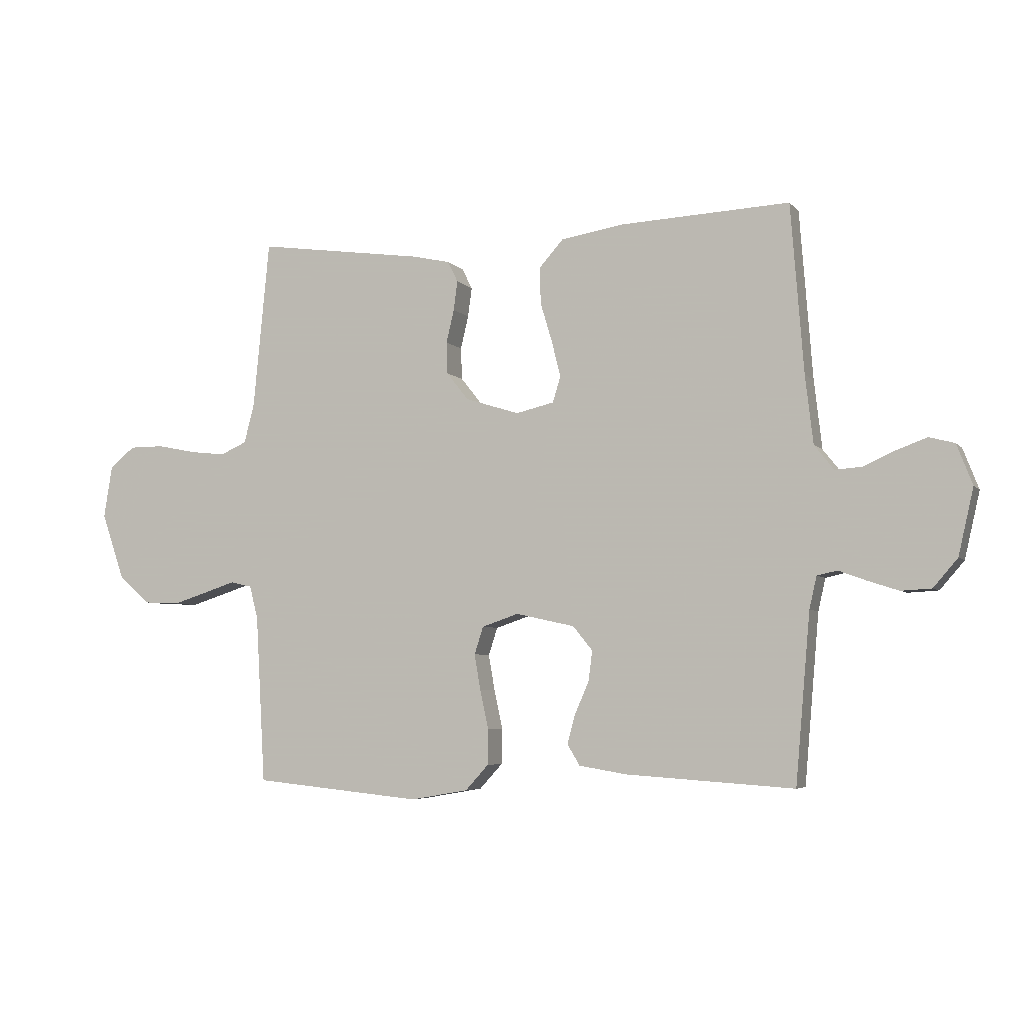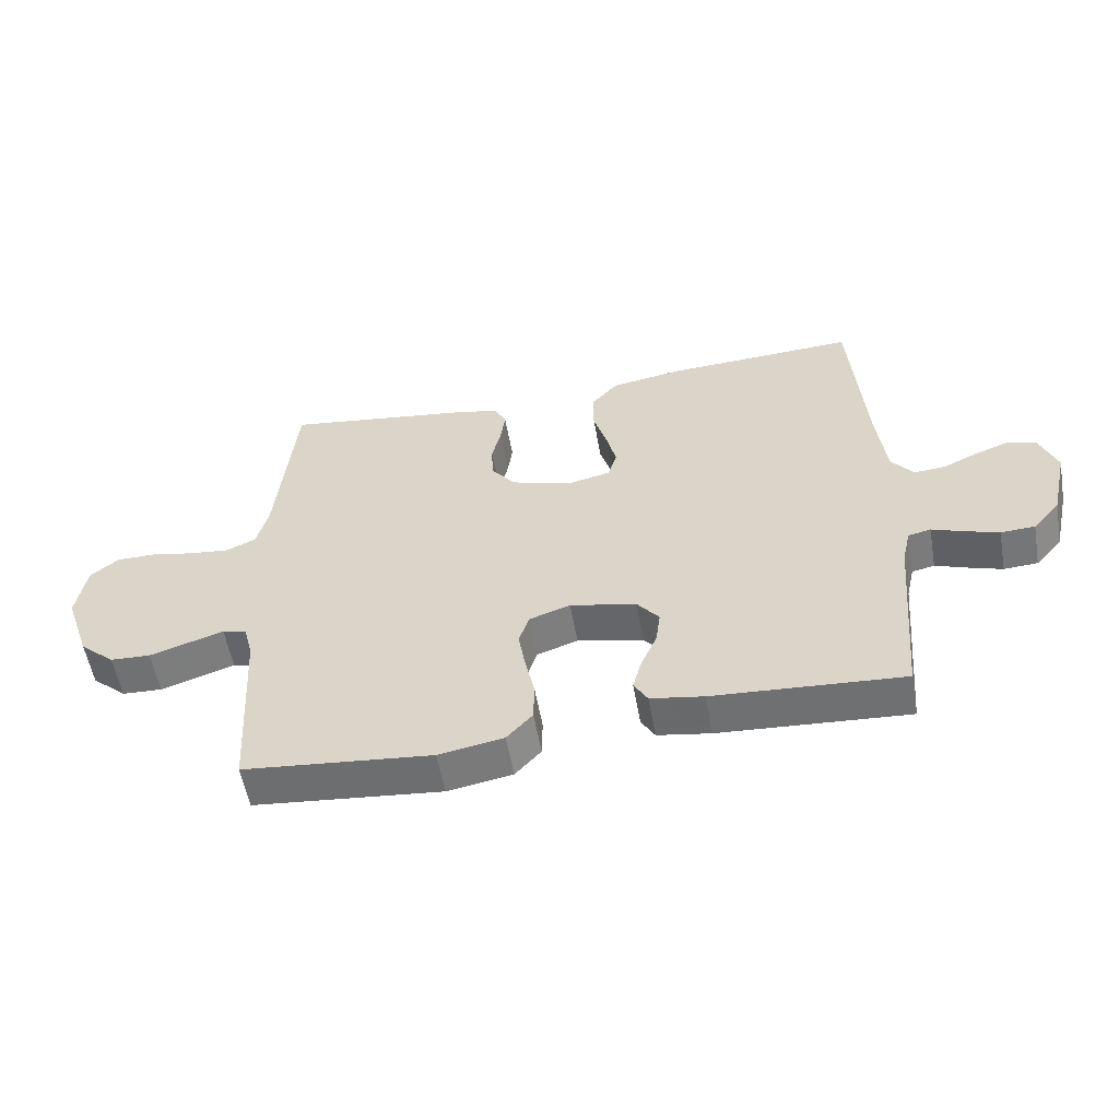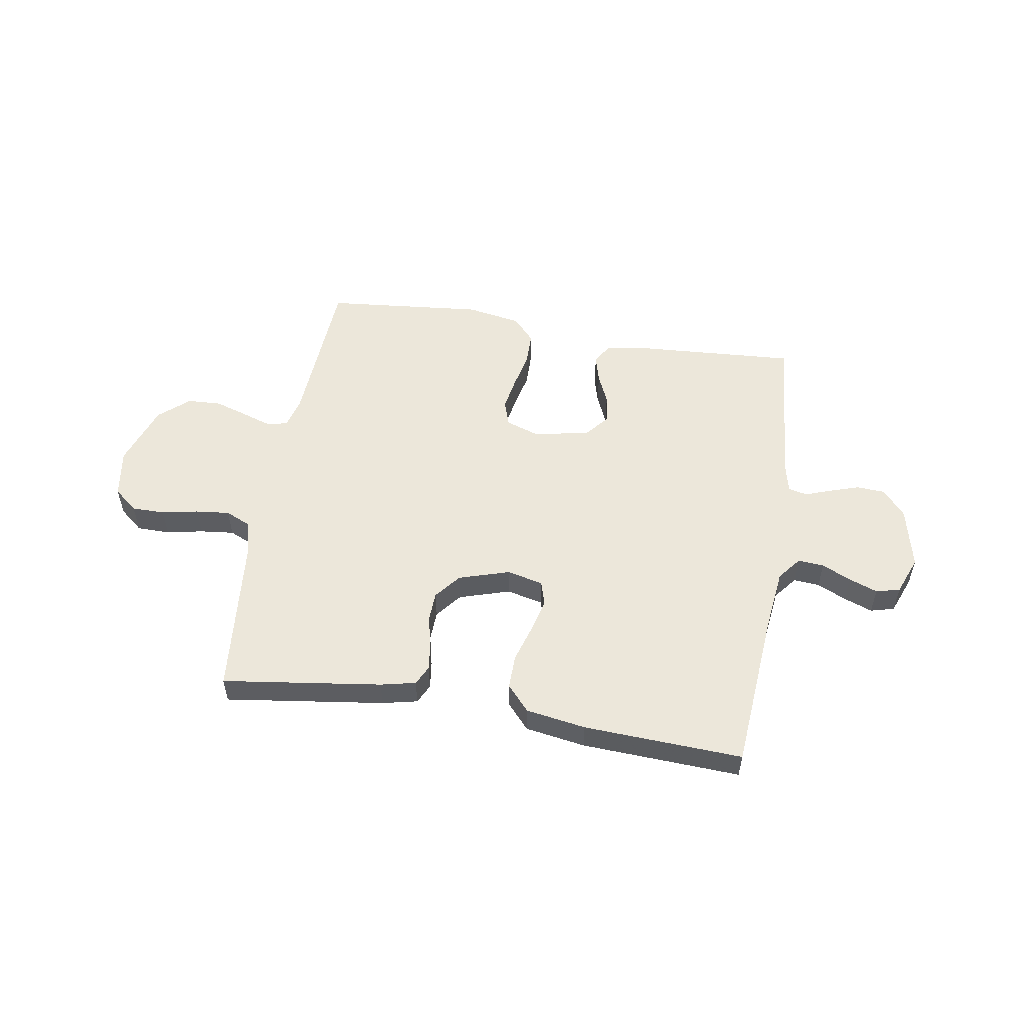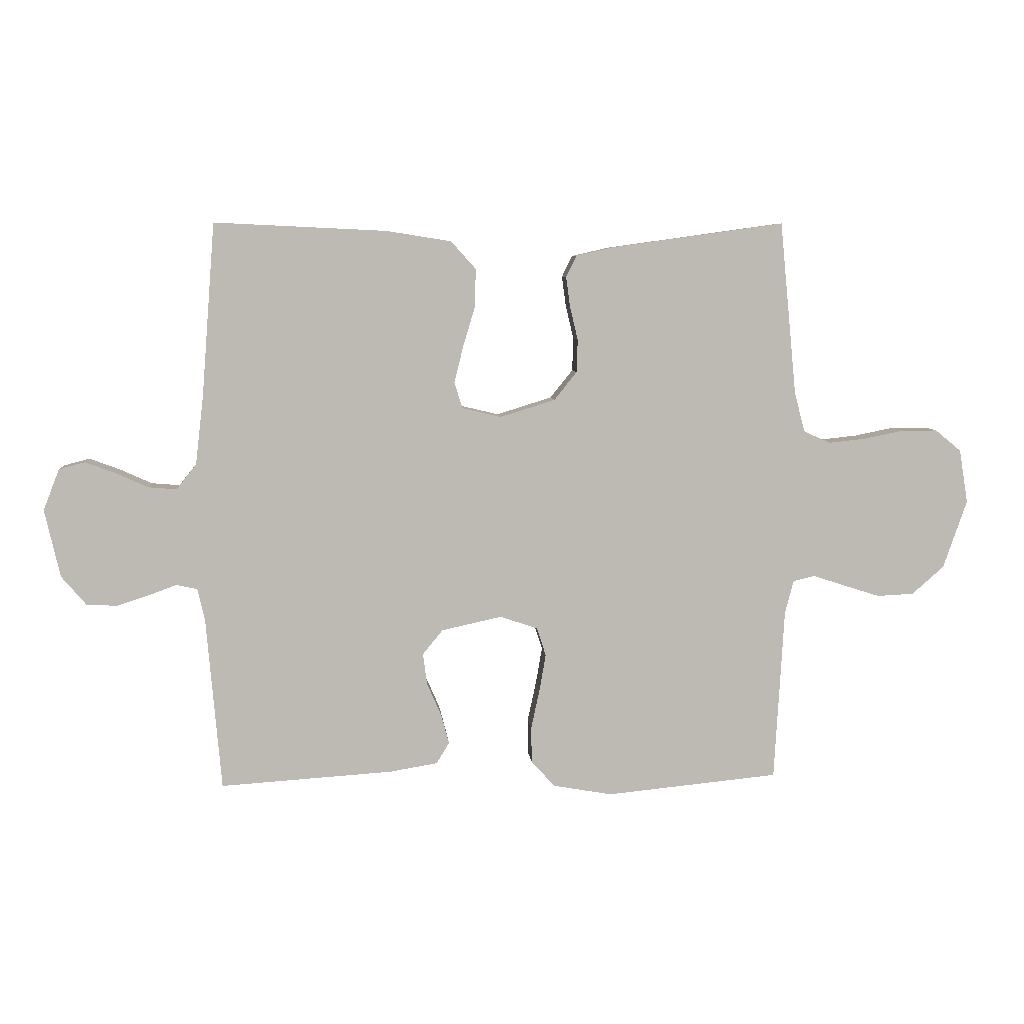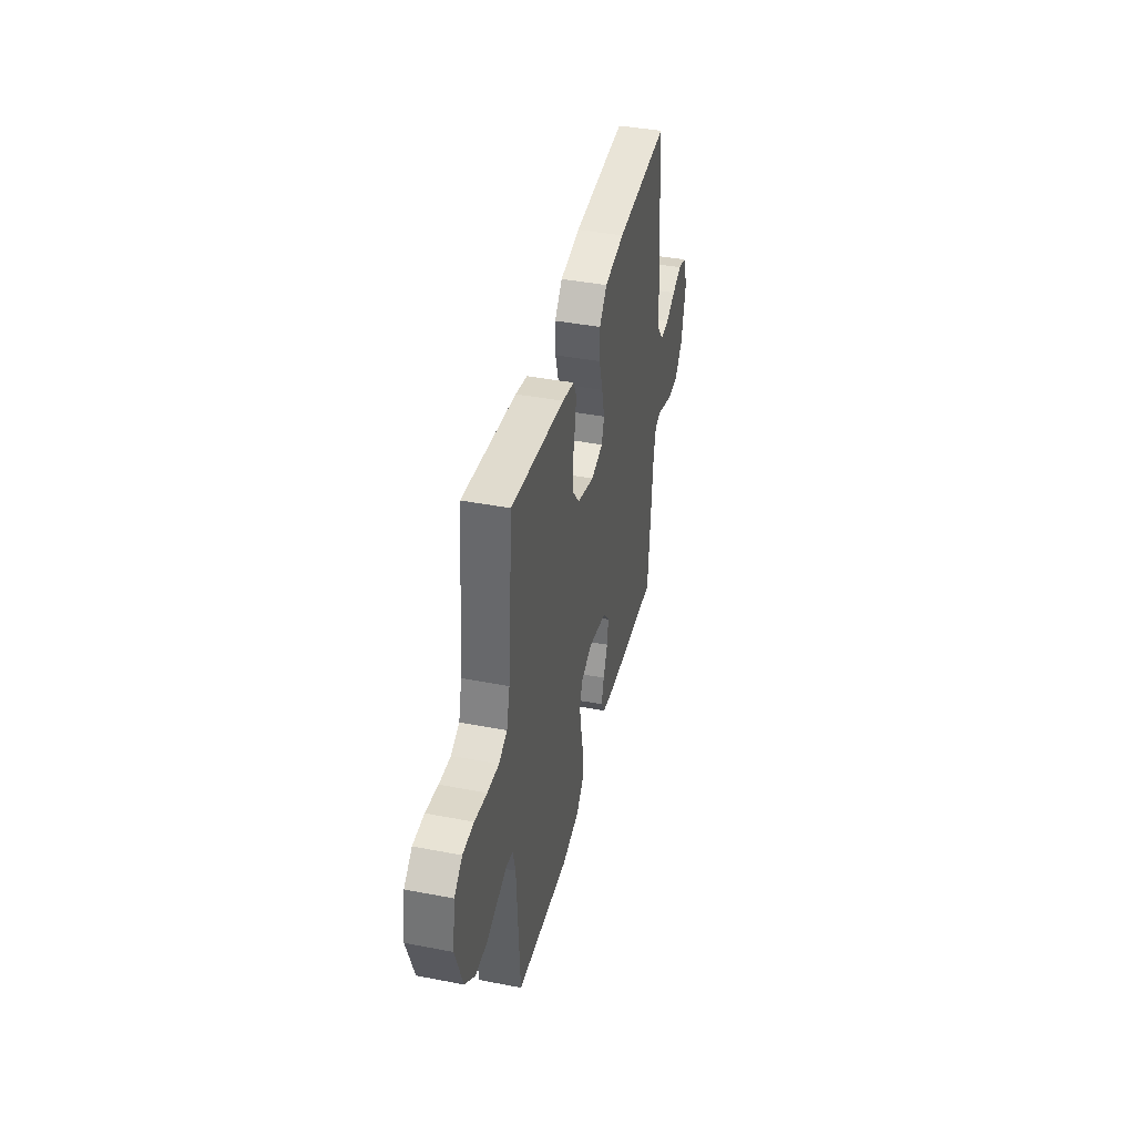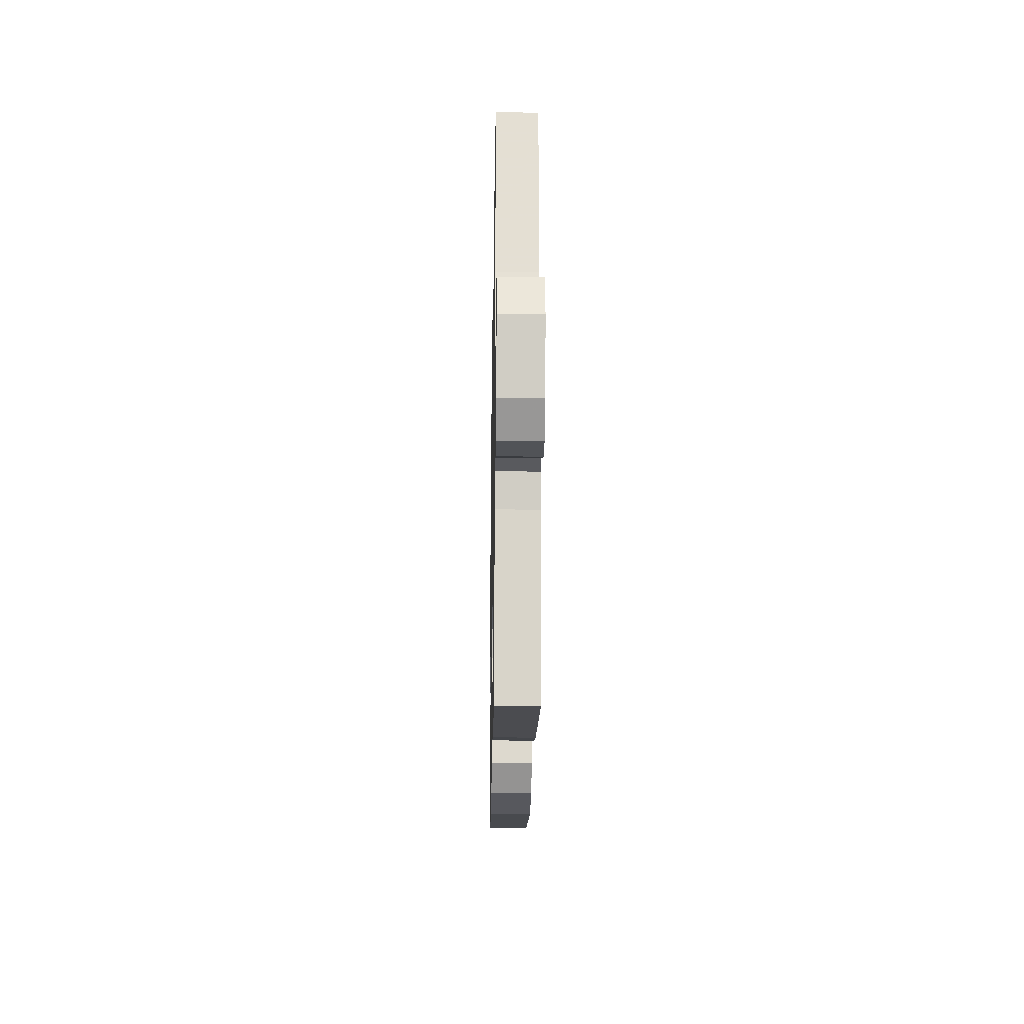
<metadata>
{"format":"obj","ext":"obj","renderer":"f3d","projection":"perspective","resolution":1024,"background":"white","views":[{"elev":-5.0,"azim":20.7,"up":"+Z"},{"elev":-55.9,"azim":10.0,"up":"+Z"},{"elev":53.7,"azim":9.5,"up":"+Y"},{"elev":6.7,"azim":175.3,"up":"+Z"},{"elev":41.0,"azim":-76.8,"up":"+Z"},{"elev":-19.0,"azim":89.1,"up":"+Z"}]}
</metadata>
<code>
v -0.5 0.07 0.5
v -0.2 0.07 0.458
v -0.134 0.07 0.443
v -0.116 0.07 0.406
v -0.123 0.07 0.354
v -0.137 0.07 0.295
v -0.135 0.07 0.238
v -0.096 0.07 0.189
v 0 0.07 0.159
v 0.068 0.07 0.175
v 0.082 0.07 0.221
v 0.066 0.07 0.285
v 0.045 0.07 0.355
v 0.044 0.07 0.42
v 0.087 0.07 0.468
v 0.2 0.07 0.486
v 0.5 0.07 0.5
v 0.523 0.07 0.2
v 0.537 0.07 0.079
v 0.572 0.07 0.035
v 0.621 0.07 0.039
v 0.676 0.07 0.064
v 0.73 0.07 0.084
v 0.775 0.07 0.072
v 0.803 0.07 0
v 0.776 0.07 -0.118
v 0.733 0.07 -0.168
v 0.679 0.07 -0.171
v 0.624 0.07 -0.153
v 0.575 0.07 -0.135
v 0.539 0.07 -0.143
v 0.526 0.07 -0.2
v 0.5 0.07 -0.5
v 0.2 0.07 -0.48
v 0.116 0.07 -0.466
v 0.094 0.07 -0.429
v 0.108 0.07 -0.377
v 0.133 0.07 -0.32
v 0.14 0.07 -0.266
v 0.105 0.07 -0.223
v 0 0.07 -0.2
v -0.065 0.07 -0.222
v -0.081 0.07 -0.271
v -0.07 0.07 -0.335
v -0.055 0.07 -0.404
v -0.056 0.07 -0.467
v -0.097 0.07 -0.512
v -0.2 0.07 -0.53
v -0.5 0.07 -0.5
v -0.517 0.07 -0.2
v -0.532 0.07 -0.142
v -0.57 0.07 -0.133
v -0.625 0.07 -0.151
v -0.688 0.07 -0.171
v -0.752 0.07 -0.168
v -0.808 0.07 -0.119
v -0.849 0.07 0
v -0.834 0.07 0.093
v -0.789 0.07 0.13
v -0.727 0.07 0.13
v -0.658 0.07 0.116
v -0.594 0.07 0.109
v -0.547 0.07 0.13
v -0.529 0.07 0.2
v -0.5 0 0.5
v -0.2 0 0.458
v -0.134 0 0.443
v -0.116 0 0.406
v -0.123 0 0.354
v -0.137 0 0.295
v -0.135 0 0.238
v -0.096 0 0.189
v 0 0 0.159
v 0.068 0 0.175
v 0.082 0 0.221
v 0.066 0 0.285
v 0.045 0 0.355
v 0.044 0 0.42
v 0.087 0 0.468
v 0.2 0 0.486
v 0.5 0 0.5
v 0.523 0 0.2
v 0.537 0 0.079
v 0.572 0 0.035
v 0.621 0 0.039
v 0.676 0 0.064
v 0.73 0 0.084
v 0.775 0 0.072
v 0.803 0 0
v 0.776 0 -0.118
v 0.733 0 -0.168
v 0.679 0 -0.171
v 0.624 0 -0.153
v 0.575 0 -0.135
v 0.539 0 -0.143
v 0.526 0 -0.2
v 0.5 0 -0.5
v 0.2 0 -0.48
v 0.116 0 -0.466
v 0.094 0 -0.429
v 0.108 0 -0.377
v 0.133 0 -0.32
v 0.14 0 -0.266
v 0.105 0 -0.223
v 0 0 -0.2
v -0.065 0 -0.222
v -0.081 0 -0.271
v -0.07 0 -0.335
v -0.055 0 -0.404
v -0.056 0 -0.467
v -0.097 0 -0.512
v -0.2 0 -0.53
v -0.5 0 -0.5
v -0.517 0 -0.2
v -0.532 0 -0.142
v -0.57 0 -0.133
v -0.625 0 -0.151
v -0.688 0 -0.171
v -0.752 0 -0.168
v -0.808 0 -0.119
v -0.849 0 0
v -0.834 0 0.093
v -0.789 0 0.13
v -0.727 0 0.13
v -0.658 0 0.116
v -0.594 0 0.109
v -0.547 0 0.13
v -0.529 0 0.2
f 58 59 60 61
f 58 61 62
f 57 58 62
f 56 57 62
f 55 56 62 63
f 52 53 54 55
f 47 48 49 50
f 47 50 51
f 44 45 46 47
f 43 44 47 51
f 42 43 51
f 41 42 51 52
f 35 36 37 38
f 35 38 39
f 32 33 34 35
f 31 32 35 39
f 27 28 29 30
f 25 26 27 30
f 25 30 31
f 21 22 23 24
f 21 24 25 31
f 15 16 17 18
f 15 18 19
f 12 13 14 15
f 11 12 15 19
f 10 11 19 20
f 3 4 5 6
f 1 2 3 6
f 64 1 6 7
f 63 64 7 8
f 52 55 63 8
f 41 52 8 9
f 40 41 9 10
f 39 40 10 20
f 20 21 31 39
f 125 124 123 122
f 126 125 122
f 126 122 121
f 126 121 120
f 127 126 120 119
f 119 118 117 116
f 114 113 112 111
f 115 114 111
f 111 110 109 108
f 115 111 108 107
f 115 107 106
f 116 115 106 105
f 102 101 100 99
f 103 102 99
f 99 98 97 96
f 103 99 96 95
f 94 93 92 91
f 94 91 90 89
f 95 94 89
f 88 87 86 85
f 95 89 88 85
f 82 81 80 79
f 83 82 79
f 79 78 77 76
f 83 79 76 75
f 84 83 75 74
f 70 69 68 67
f 70 67 66 65
f 71 70 65 128
f 72 71 128 127
f 72 127 119 116
f 73 72 116 105
f 74 73 105 104
f 84 74 104 103
f 103 95 85 84
f 1 65 66 2
f 2 66 67 3
f 3 67 68 4
f 4 68 69 5
f 5 69 70 6
f 6 70 71 7
f 7 71 72 8
f 8 72 73 9
f 9 73 74 10
f 10 74 75 11
f 11 75 76 12
f 12 76 77 13
f 13 77 78 14
f 14 78 79 15
f 15 79 80 16
f 16 80 81 17
f 17 81 82 18
f 18 82 83 19
f 19 83 84 20
f 20 84 85 21
f 21 85 86 22
f 22 86 87 23
f 23 87 88 24
f 24 88 89 25
f 25 89 90 26
f 26 90 91 27
f 27 91 92 28
f 28 92 93 29
f 29 93 94 30
f 30 94 95 31
f 31 95 96 32
f 32 96 97 33
f 33 97 98 34
f 34 98 99 35
f 35 99 100 36
f 36 100 101 37
f 37 101 102 38
f 38 102 103 39
f 39 103 104 40
f 40 104 105 41
f 41 105 106 42
f 42 106 107 43
f 43 107 108 44
f 44 108 109 45
f 45 109 110 46
f 46 110 111 47
f 47 111 112 48
f 48 112 113 49
f 49 113 114 50
f 50 114 115 51
f 51 115 116 52
f 52 116 117 53
f 53 117 118 54
f 54 118 119 55
f 55 119 120 56
f 56 120 121 57
f 57 121 122 58
f 58 122 123 59
f 59 123 124 60
f 60 124 125 61
f 61 125 126 62
f 62 126 127 63
f 63 127 128 64
f 64 128 65 1

</code>
